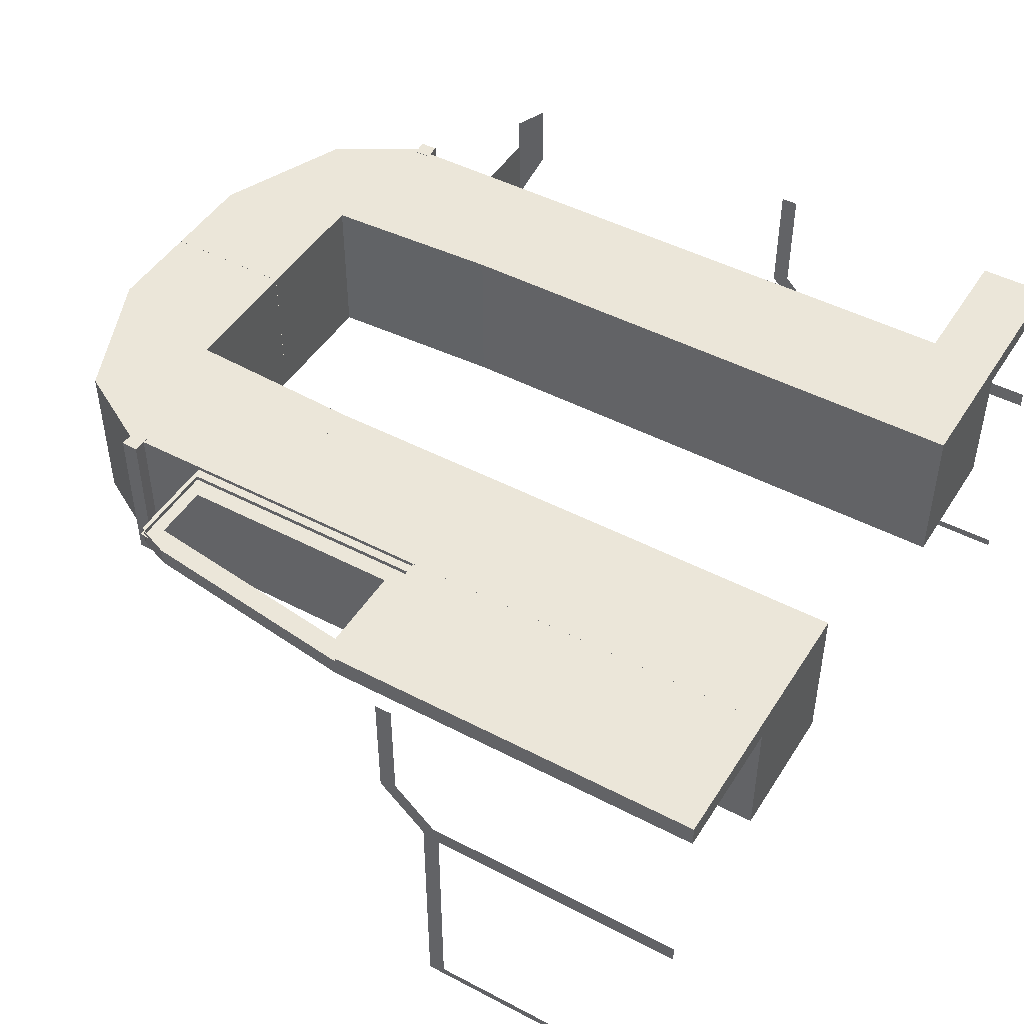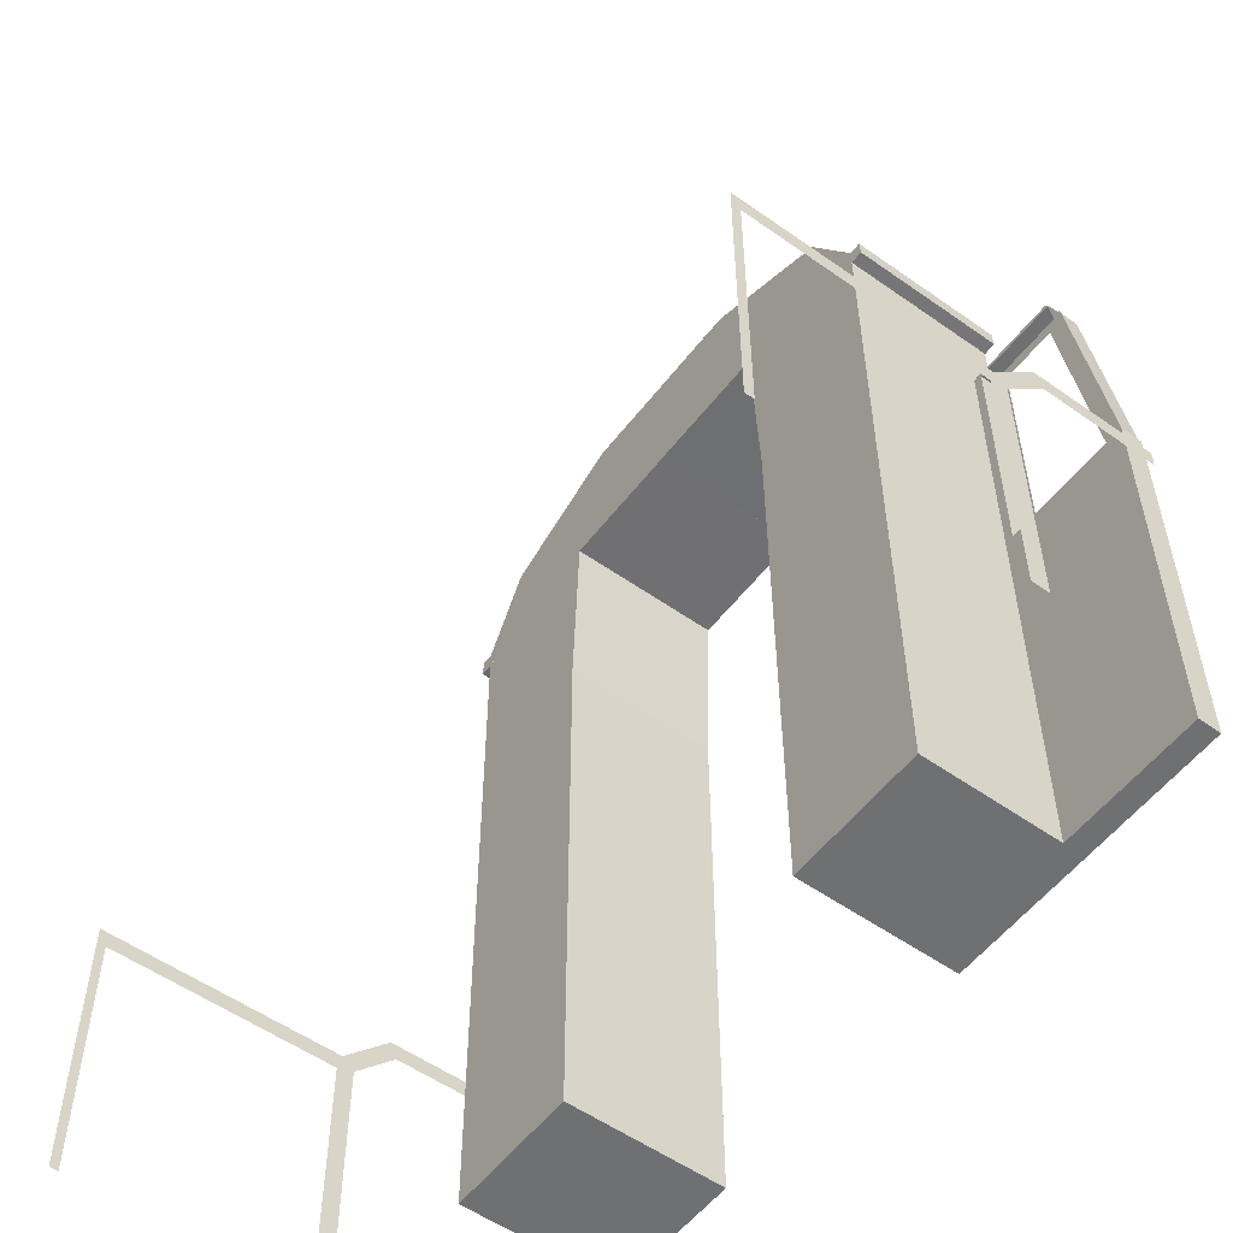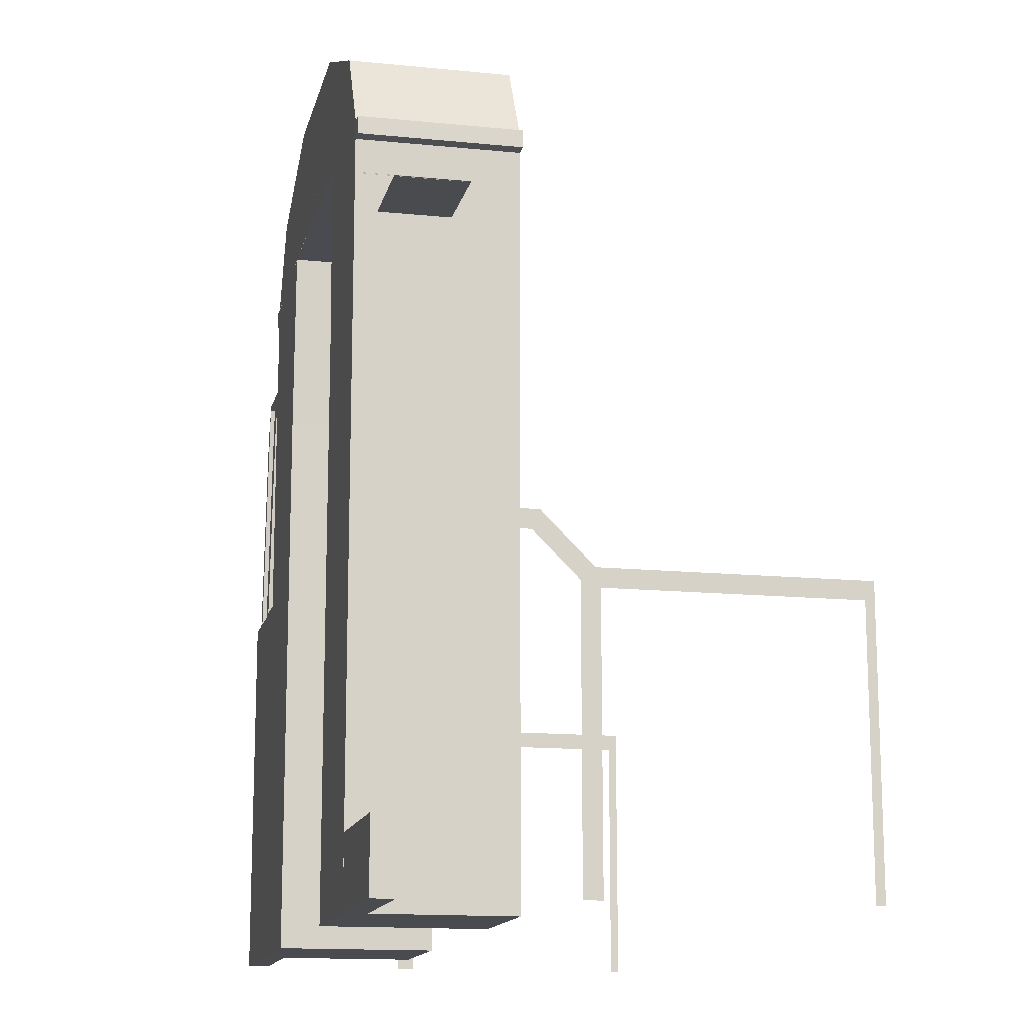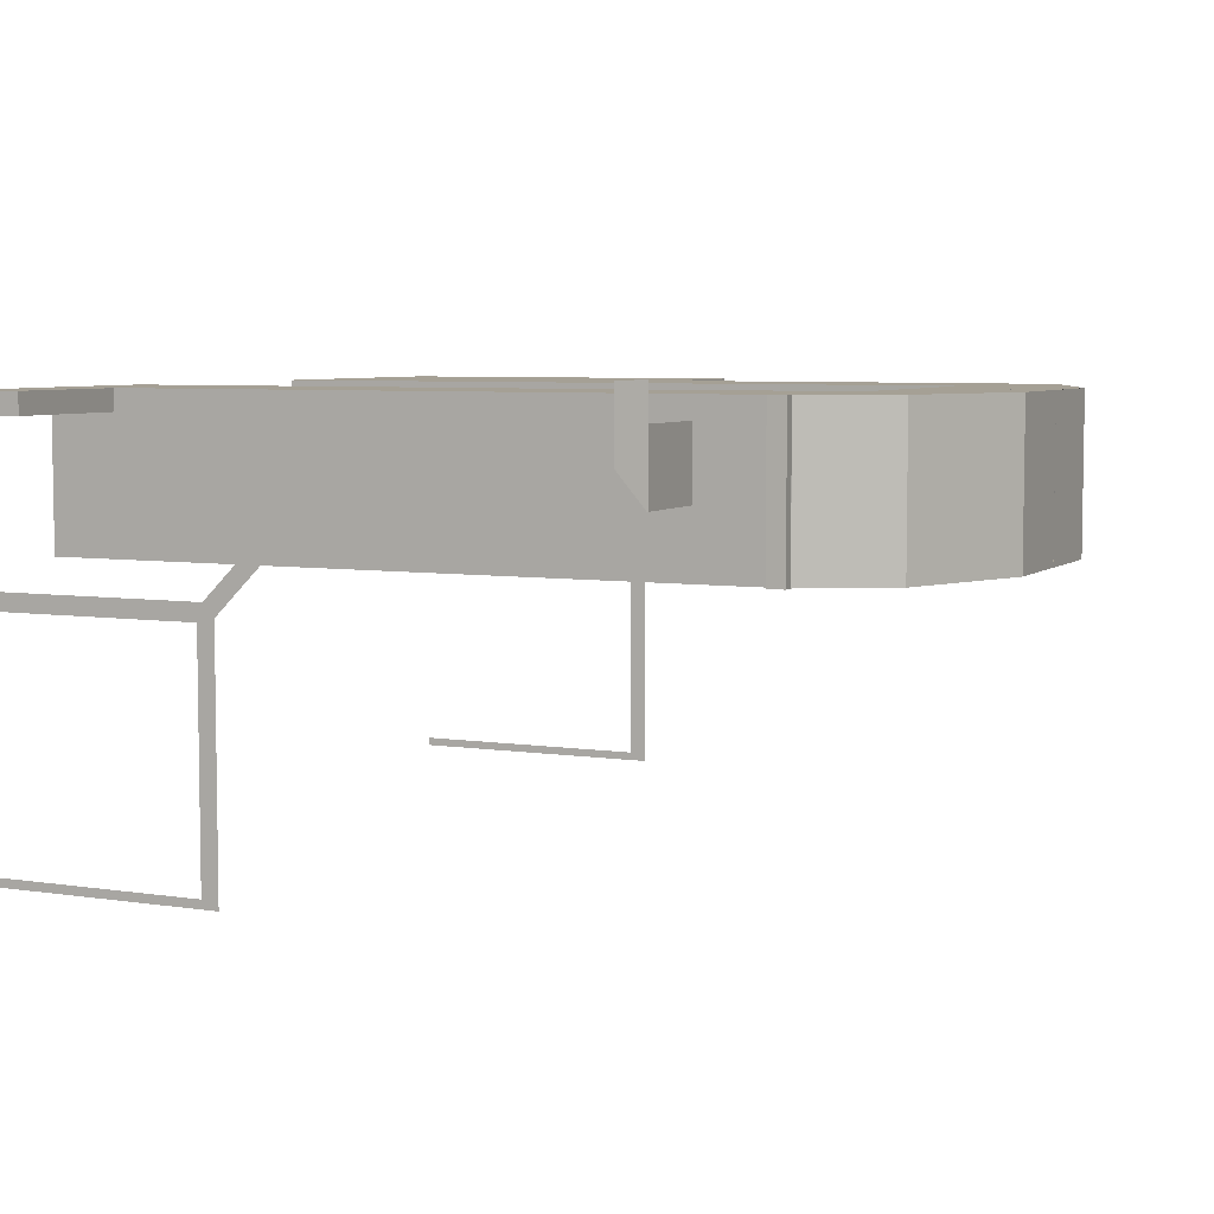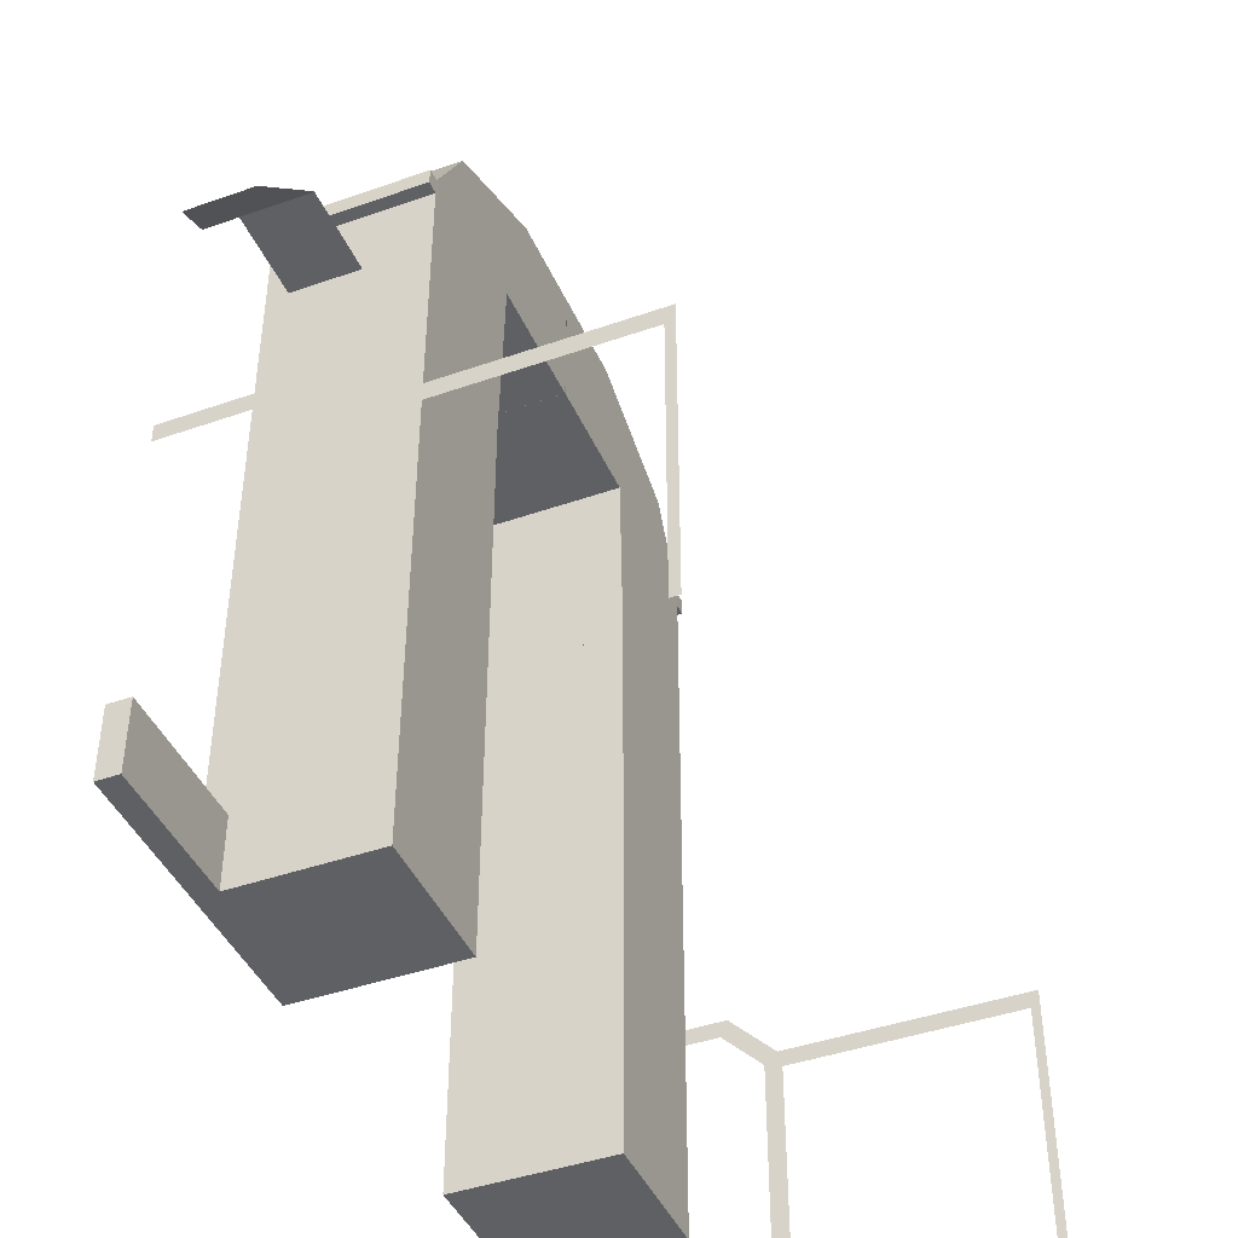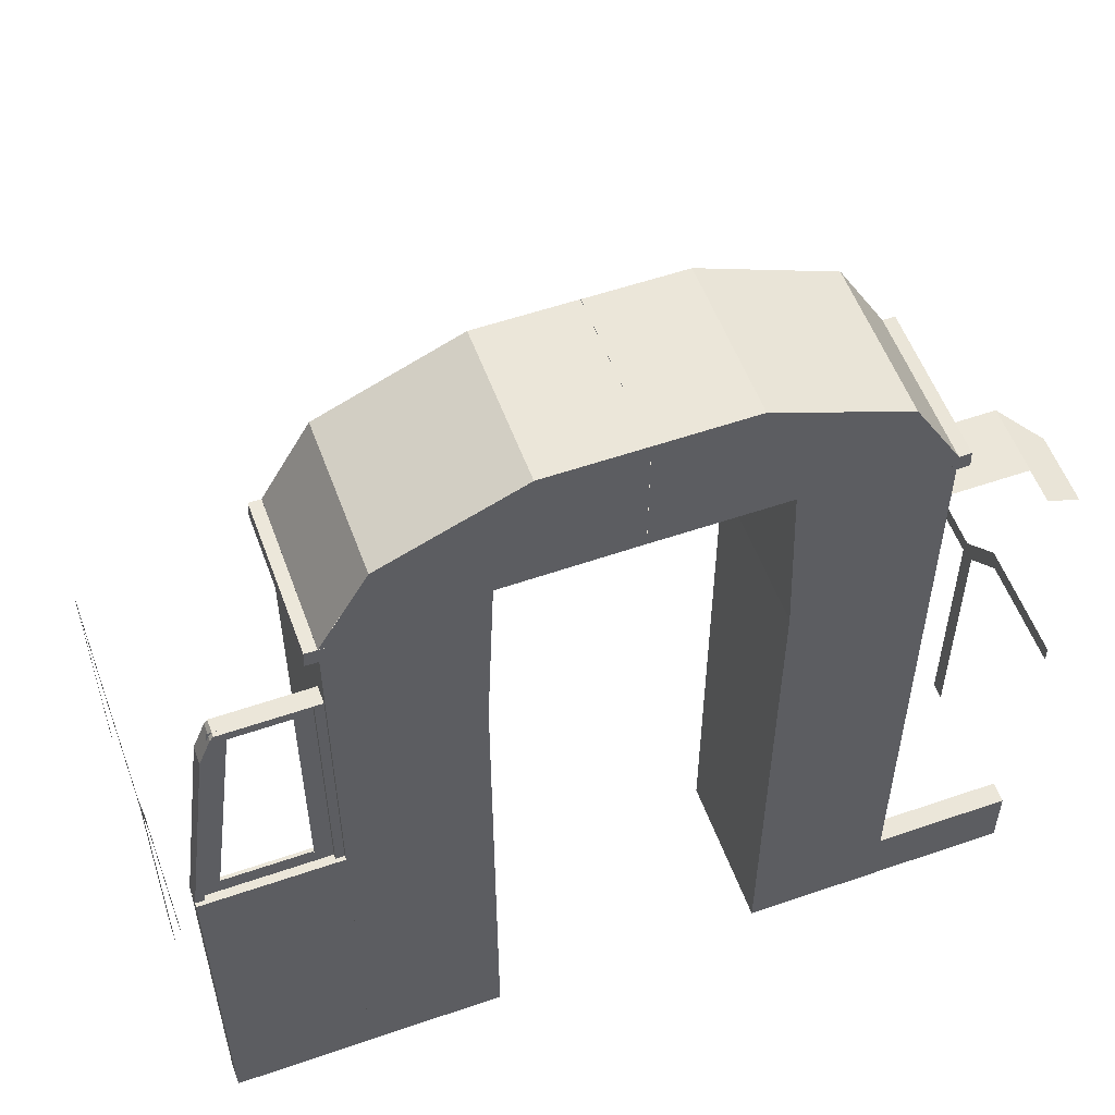
<metadata>
{"format":"obj","ext":"obj","renderer":"f3d","projection":"perspective","resolution":1024,"background":"white","views":[{"elev":47.0,"azim":-59.3,"up":"+Z"},{"elev":-54.8,"azim":-126.8,"up":"+Y"},{"elev":-14.2,"azim":77.5,"up":"+Y"},{"elev":5.9,"azim":115.1,"up":"+Z"},{"elev":-43.1,"azim":112.6,"up":"+Y"},{"elev":55.3,"azim":-20.0,"up":"+Y"}]}
</metadata>
<code>
o cuboid_selection_selection_selection_selection
v 1.156 3.129 0.5633
v 1.5 3.129 0.5633
v 1.5 2.66 0.5633
v 1.028 2.658 0.5634
v 1.844 3.129 0.5633
v 1.5 3.129 0.5633
v 1.5 2.66 0.5633
v 1.972 2.658 0.5634
v 0.6694 2.92 0.5633
v 0.5 2.625 0.5633
v 1.156 3.129 0.5633
v 1.028 2.658 0.5634
v 1.972 2.658 0.000335
v 1.972 2.658 0.5634
v 3.063 1.001 -0.0595
v 3.063 0.001438 -0.0595
v 3.063 1.001 -0.122
v 3.063 0.001438 -0.122
v 3.063 1.129 0.1097
v 3.063 0.9863 -0.1215
v 3.063 0.9421 -0.07733
v 3.063 1.173 0.503
v 3.063 1.111 0.503
v 3.063 1.173 0.0655
v 3.063 1.111 0.0655
v 3.063 0.9389 -0.9657
v 3.063 0.9389 -0.9657
v 3.063 0.001438 -0.9657
v 3.063 0.001438 -0.9657
v 3.063 0.001438 -0.997
v 3.063 0.001438 -0.997
v 2.481 2.623 0.5638
v 2.484 2.561 0.5638
v 2.543 2.626 0.5634
v 2.545 2.563 0.5634
v 2.331 2.92 0.5633
v 2.5 2 0.5633
v 2.5 2.625 0.5633
v 2.331 2.92 0.0003031
v 2.5 2.625 0.00032
v 2.5 2 0.0002681
v 2 2 0.5634
v 2 2 0.0003456
v 2.481 2.623 3.938e-05
v 2.543 2.626 0.0004781
v 2.545 2.563 0.0004781
v 2.484 2.561 3.938e-05
v 1.844 3.129 0.5633
v 1.5 3.129 0.5633
v 1.5 2.66 0.5633
v 1.844 3.129 0.0003031
v 1.5 3.129 0.0003031
v 1.5 2.66 0.000325
v 1.972 2.658 0.000335
v 1.972 2.658 0.5634
v 3.063 1.001 -0.07512
v 3.063 0.9389 -0.07512
v 3.063 1.001 -0.997
v 3.063 0.9389 -0.997
v 2 2 0.000335
v 2 2 0.5634
v 2.5 6.25e-07 0.5633
v 2.5 2 0.5633
v 2.5 2 0.00032
v 2.5 1.25e-06 0.0002681
v 2 0 0.5634
v 2 -6.25e-07 0.0003456
v 0.9999 2 6.562e-05
v 0.9999 2 0.5631
v 0.5 0 0.563
v 0.5 2 0.5631
v 0.5 2 5.25e-05
v 0.5 0 0
v 0.9999 -1.25e-06 0.563
v 0.9999 -1.25e-06 0.0003281
v 0.9999 2 0.5631
v 0.9999 2 7.75e-05
v 1.028 2.658 0.000335
v 1.028 2.658 0.5634
v -0.06275 1.173 0.0655
v -0.06275 1.173 0.0655
v -0.06275 1.129 0.1097
v -0.06275 1.129 0.1097
v -0.06275 0.9863 -0.1215
v -0.06275 0.9863 -0.1215
v -0.06275 0.9421 -0.07733
v -0.06275 0.9421 -0.07733
v -0.06275 1.173 0.503
v -0.06275 1.173 0.503
v -0.06275 1.111 0.503
v -0.06275 1.111 0.503
v -0.06275 1.173 0.0655
v -0.06275 1.173 0.0655
v -0.06275 1.111 0.0655
v -0.06275 1.111 0.0655
v -0.06275 1.001 -0.07512
v -0.06275 1.001 -0.07512
v -0.06275 0.9389 -0.07512
v -0.06275 0.9389 -0.07512
v -0.06275 1.001 -0.997
v -0.06275 1.001 -0.997
v -0.06275 0.9389 -0.997
v -0.06275 0.9389 -0.997
v -0.06275 1.001 -0.0595
v -0.06275 0.001437 -0.0595
v -0.06275 0.001437 -0.0595
v -0.06275 1.001 -0.122
v -0.06275 0.001437 -0.122
v -0.06275 0.001437 -0.122
v -0.06275 0.9389 -0.9657
v -0.06275 0.9389 -0.9657
v -0.06275 0.001437 -0.9657
v -0.06275 0.001437 -0.9657
v -0.06275 0.9389 -0.997
v -0.06275 0.9389 -0.997
v -0.06275 0.001437 -0.997
v -0.06275 0.001437 -0.997
v 2.387 2.147 0.06013
v 2.392 2.147 0.06013
v 2.392 2.147 0.06013
v 2.387 2.147 0.06013
v 2.392 2.147 0.06013
v 2.392 2.147 0.06013
v 0.6132 2.147 0.06013
v 0.6077 2.147 0.06013
v 0.6077 2.147 0.06013
v 0.6132 2.147 0.06013
v 0.6077 2.147 0.06013
v 0.6077 2.147 0.06013
v 0.5192 2.623 0.5638
v 0.5164 2.561 0.5638
v 0.4574 2.626 0.5634
v 0.4547 2.563 0.5634
v 0.5192 2.623 3.938e-05
v 0.4574 2.626 0.0004788
v 0.4547 2.563 0.0004781
v 0.5164 2.561 3.938e-05
v 0.6694 2.92 0.5631
v 0.5 2 0.563
v 0.5 2.625 0.5631
v 0.6694 2.92 3.563e-05
v 0.5 2.625 5.25e-05
v 0.5 2 0
v 1.156 3.129 0.5631
v 1.5 3.129 0.5631
v 1.5 2.66 0.5631
v 1.156 3.129 3.563e-05
v 1.5 3.129 3.563e-05
v 1.5 2.66 5.688e-05
v 1.028 2.658 6.75e-05
v 1.028 2.658 0.5631
v 2.331 2.92 0.5633
v 2.5 2.625 0.5633
v 1.844 3.129 0.5633
v 1.972 2.658 0.5634
v 2.5 0.25 0.5629
v 2.5 0.25 0.4847
v 2.5 6.25e-07 0.5629
v 2.5 6.25e-07 0.4847
v 3 0.25 0.5629
v 3 0.25 0.4847
v 3 6.25e-07 0.5629
v 3 6.25e-07 0.4847
v 2.822 2.312 0.4849
v 2.822 2.312 0.2349
v 2.478 2.312 0.4849
v 2.478 2.312 0.2349
v 2.937 2.265 0.6099
v 2.937 2.265 0.3599
v 2.822 2.313 0.6099
v 2.822 2.313 0.2349
v 2.822 2.309 0.4849
v 2.822 2.309 0.2349
v 2.478 2.309 0.4849
v 2.478 2.309 0.2349
v 2.937 2.262 0.6099
v 2.937 2.262 0.3599
v 2.822 2.309 0.6099
v 2.822 2.309 0.2349
v 0 1.375 0.5629
v 0 1.375 0.4847
v 0 6.25e-07 0.5629
v 0 6.25e-07 0.4847
v 0.5 1.375 0.5629
v 0.5 1.375 0.4847
v 0.5 6.25e-07 0.5629
v 0.5 6.25e-07 0.4847
v 0.1562 2.313 0.5316
v 0.1562 2.313 0.5316
v 0.1562 2.25 0.5316
v 0.1562 2.25 0.5316
v 0.4062 2.313 0.5316
v 0.4062 2.313 0.5316
v 0.4062 2.25 0.5316
v 0.4062 2.25 0.5316
v 0.1467 2.313 0.5316
v 0.1467 2.313 0.5316
v 0.02319 1.375 0.5316
v 0.02319 1.375 0.5316
v 0.2086 2.305 0.5316
v 0.2086 2.305 0.5316
v 0.08516 1.367 0.5316
v 0.08516 1.367 0.5316
v 0.03125 1.438 0.5316
v 0.03125 1.438 0.5316
v 0.03125 1.375 0.5316
v 0.03125 1.375 0.5316
v 0.4062 1.438 0.5316
v 0.4062 1.438 0.5316
v 0.4062 1.375 0.5316
v 0.4062 1.375 0.5316
v 0.4062 2.313 0.5316
v 0.4062 2.313 0.5316
v 0.4062 1.375 0.5316
v 0.4062 1.375 0.5316
v 0.4687 2.313 0.5316
v 0.4687 2.313 0.5316
v 0.4687 1.375 0.5316
v 0.4687 1.375 0.5316
v 0.5 2.313 0.5482
v 0.1624 2.312 0.5481
v 0.5 2.313 0.4848
v 0.1624 2.312 0.4846
v 0.4687 2.313 0.5482
v 0.4687 2.297 0.5482
v 0.1624 2.312 0.5481
v 0.1505 2.297 0.5482
v 0.4687 2.313 0.5482
v 0.4687 2.297 0.5482
v 0.4687 2.313 0.4848
v 0.4687 1.375 0.5482
v 0.4687 1.375 0.4848
v 0.5 2.313 0.4848
v 0.5 1.375 0.4848
v 0.4687 2.297 0.4848
v 0.03082 1.367 0.5482
v 0.03082 1.367 0.4848
v 0.4687 2.313 0.4848
v 0.4687 2.297 0.4848
v 0.1624 2.312 0.4846
v 0.1505 2.297 0.4848
v 0.1505 2.297 0.5482
v 0.4687 2.313 0.5482
v 0.1072 2.189 0.5482
v 0.4687 1.375 0.5482
v 0.5 2.313 0.5482
v 0.5 2.313 0.4848
v 0.5 1.375 0.5482
v 0.5 1.375 0.4848
v 0.03082 1.367 0.5482
v 0.03082 1.367 0.4848
v 0.1072 2.189 0.4848
v 0.0001 1.375 0.5482
v 0.0001 1.375 0.4848
v 0.1505 2.297 0.4848
f 2 1 4 3
f 8 5 6 7
f 10 12 11 9
f 14 13 43 42
f 16 15 17 18
f 19 24 20 21
f 21 20 24 19
f 23 22 24 25
f 25 24 22 23
f 59 58 56 57
f 18 17 15 16
f 27 26 29 28
f 59 30 31
f 27 26 59
f 28 26 59 30
f 31 59 27 29
f 44 45 46 47
f 37 41 40 38
f 45 44 32 34
f 46 45 34 35
f 47 46 35 33
f 44 47 33 32
f 42 43 41 37
f 52 49 48 51
f 54 55 50 53
f 39 51 48 36
f 52 51 54 53
f 36 38 40 39
f 54 40 41 43
f 39 40 54 51
f 38 55 42 37
f 57 56 58 59
f 61 60 67 66
f 62 65 64 63
f 66 67 65 62
f 60 64 65 67
f 63 61 66 62
f 75 68 69 74
f 72 73 70 71
f 73 75 74 70
f 73 72 68 75
f 74 69 71 70
f 77 78 79 76
f 80 81 83 82
f 85 84 86 87
f 85 81 80 84
f 86 82 83 87
f 84 80 82 86
f 81 85 87 83
f 88 89 91 90
f 93 92 94 95
f 93 89 88 92
f 94 90 91 95
f 92 88 90 94
f 89 93 95 91
f 96 97 99 98
f 101 100 102 103
f 101 97 96 100
f 102 98 99 103
f 100 96 98 102
f 97 101 103 99
f 104 106 105
f 107 108 109
f 108 105 106 109
f 107 104 105 108
f 104 107 109 106
f 110 111 113 112
f 115 114 116 117
f 115 111 110 114
f 116 112 113 117
f 114 110 112 116
f 111 115 117 113
f 136 135 134 137
f 130 134 135 132
f 132 135 136 133
f 133 136 137 131
f 131 137 134 130
f 142 143 139 140
f 143 77 76 139
f 144 145 148 147
f 146 151 150 149
f 144 147 141 138
f 150 147 148 149
f 142 140 138 141
f 143 142 150 77
f 150 142 141 147
f 76 151 140 139
f 133 131 130 132
f 34 32 33 35
f 154 155 153 152
f 156 157 159 158
f 161 160 162 163
f 161 157 156 160
f 162 158 159 163
f 160 156 158 162
f 157 161 163 159
f 166 164 165 167
f 170 168 169 171
f 175 173 172 174
f 179 177 176 178
f 180 181 183 182
f 185 184 186 187
f 185 181 180 184
f 186 182 183 187
f 184 180 182 186
f 181 185 187 183
f 188 189 191 190
f 193 192 194 195
f 193 189 188 192
f 194 190 191 195
f 192 188 190 194
f 189 193 195 191
f 196 197 199 198
f 201 200 202 203
f 201 197 196 200
f 202 198 199 203
f 200 196 198 202
f 197 201 203 199
f 204 205 207 206
f 209 208 210 211
f 209 205 204 208
f 210 206 207 211
f 208 204 206 210
f 205 209 211 207
f 212 213 215 214
f 217 216 218 219
f 217 213 212 216
f 218 214 215 219
f 216 212 214 218
f 213 217 219 215
f 220 222 223 221
f 227 225 224 226
f 231 228 230 232
f 232 230 233 234
f 235 229 227 241
f 237 241 227 236
f 238 239 241 240
f 249 247 246 248
f 248 246 243 245
f 253 244 252 254
f 250 242 244 253
f 254 252 255 251
f 242 255 252 244
f 226 240 241 227

</code>
